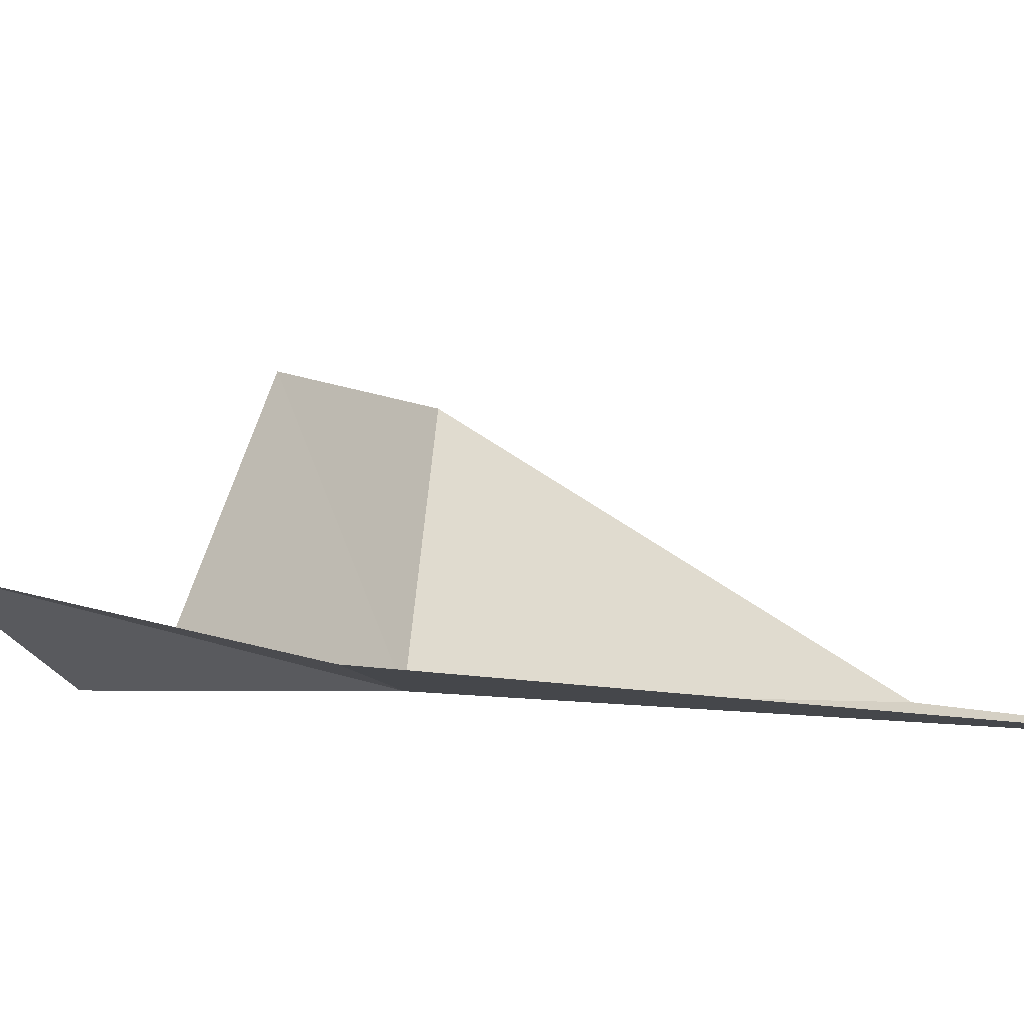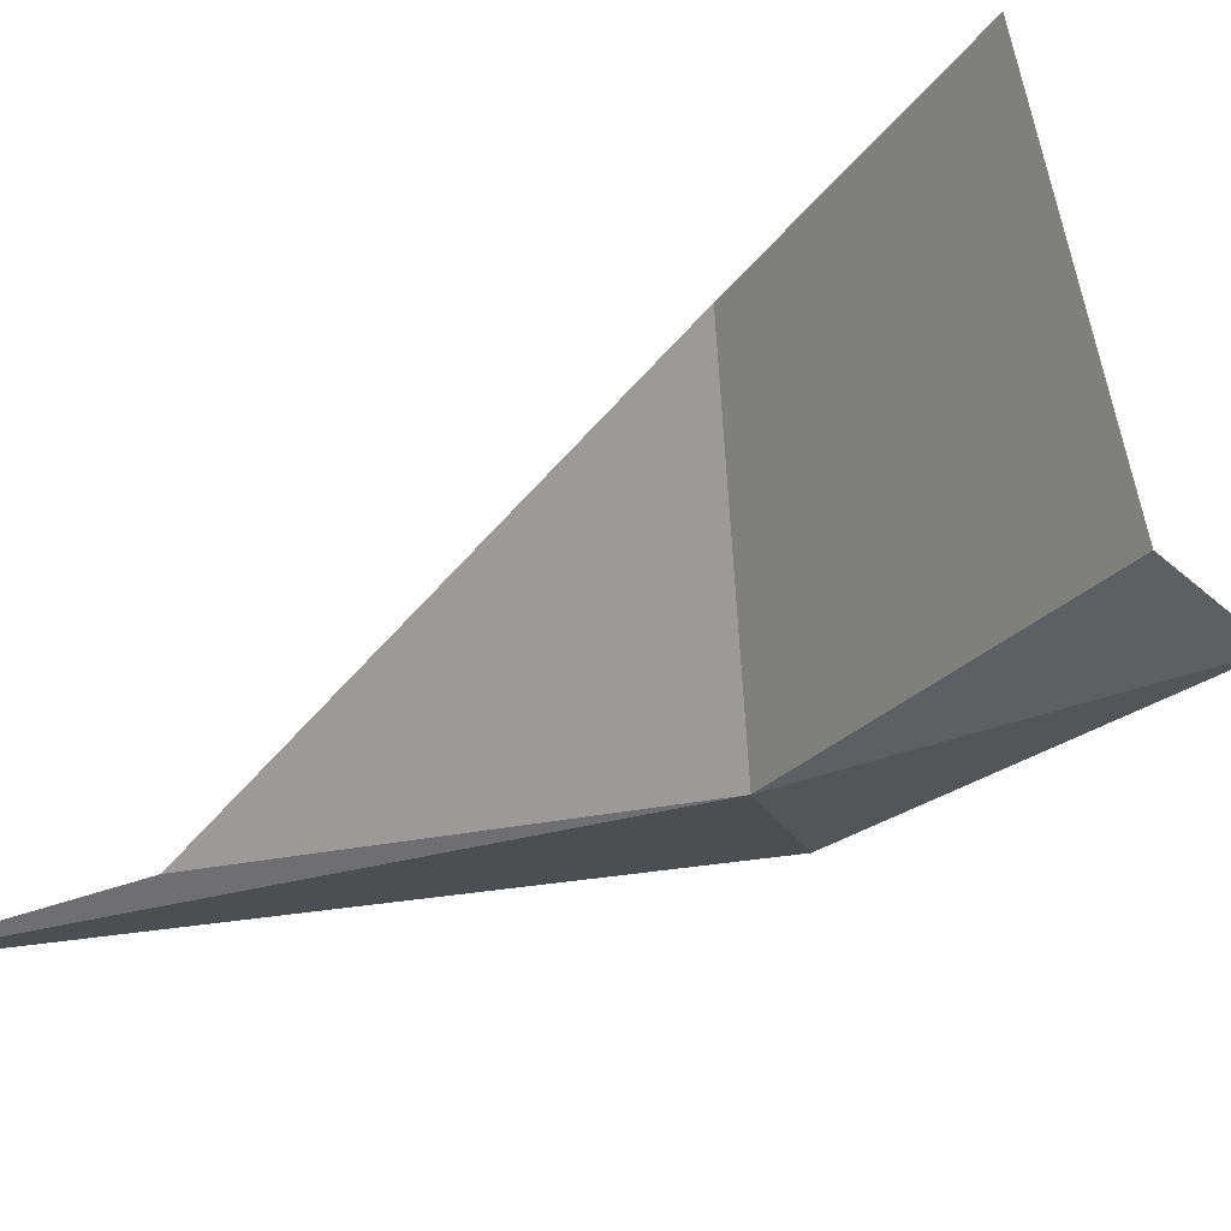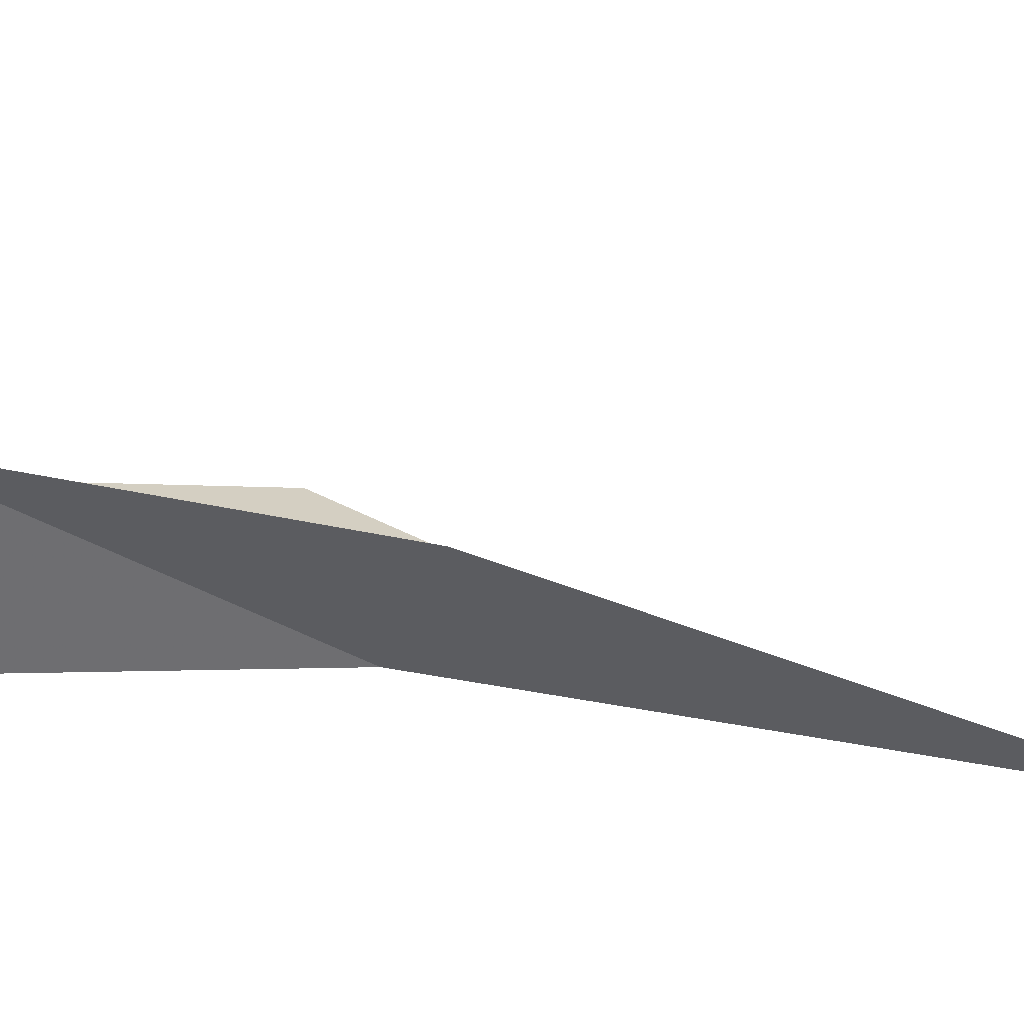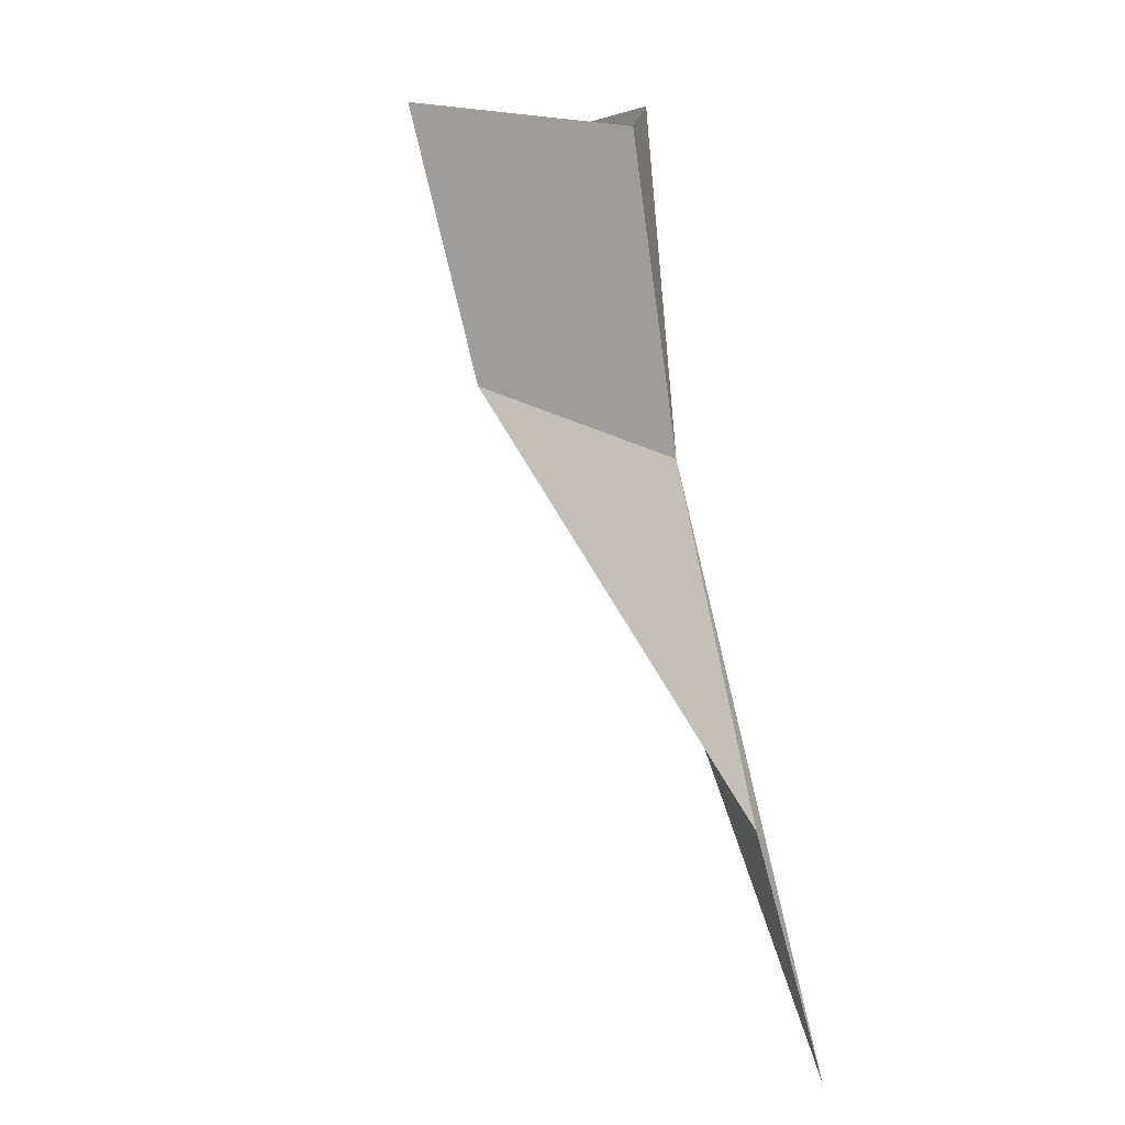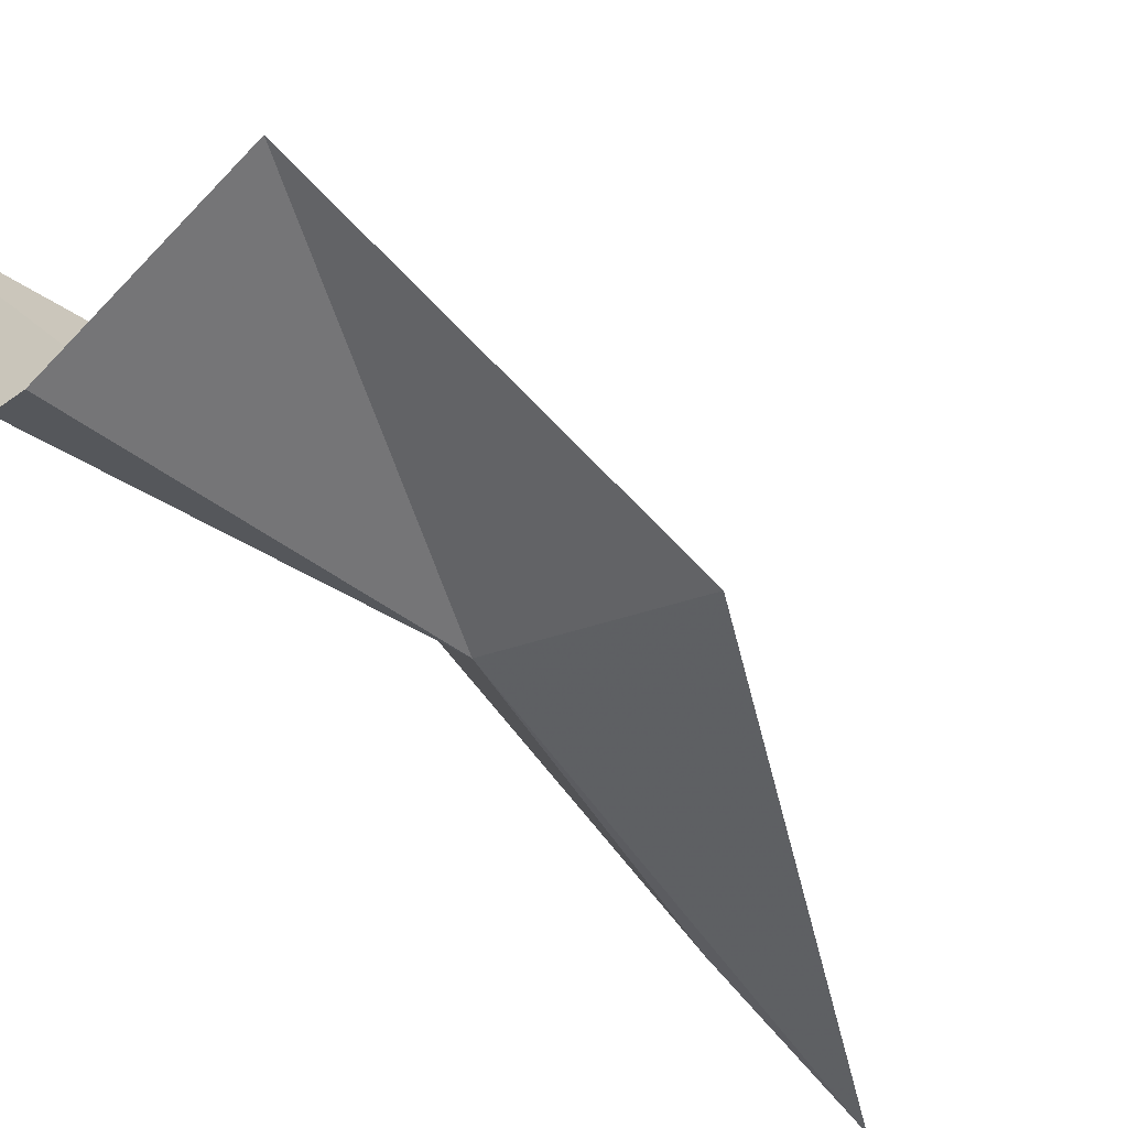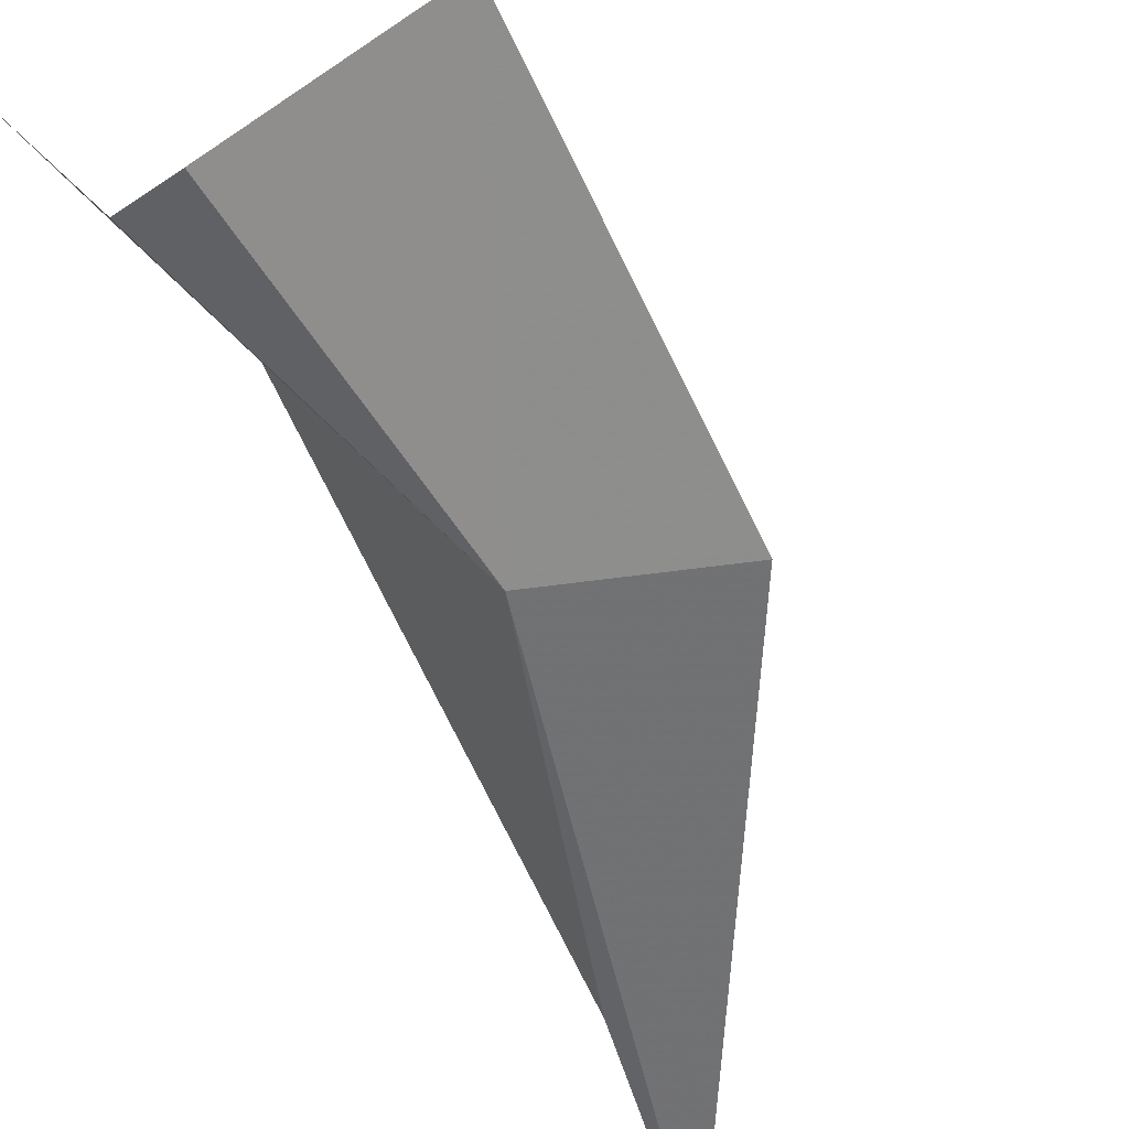
<metadata>
{"format":"obj","ext":"obj","renderer":"f3d","projection":"perspective","resolution":1024,"background":"white","views":[{"elev":-6.8,"azim":139.1,"up":"+Y"},{"elev":-19.4,"azim":-39.7,"up":"+Y"},{"elev":-30.2,"azim":107.0,"up":"+Y"},{"elev":16.2,"azim":-107.3,"up":"+Z"},{"elev":-36.7,"azim":55.8,"up":"+Y"},{"elev":-50.1,"azim":41.1,"up":"+Y"}]}
</metadata>
<code>
v 89.3 68.08 44.48
v 89.92 68.12 44.05
v 87.94 67.86 41.99
v 88.73 69.16 44.99
v 88.4 68.01 43
v 90.39 68.52 45.82
v 89.59 68.14 46.04
v 89.23 68.32 45.98
v 88.61 69.46 46.16
f 1 3 2
f 1 4 5
f 1 2 6
f 1 7 8
f 1 5 3
f 1 9 4
f 1 8 9
f 1 6 7

</code>
